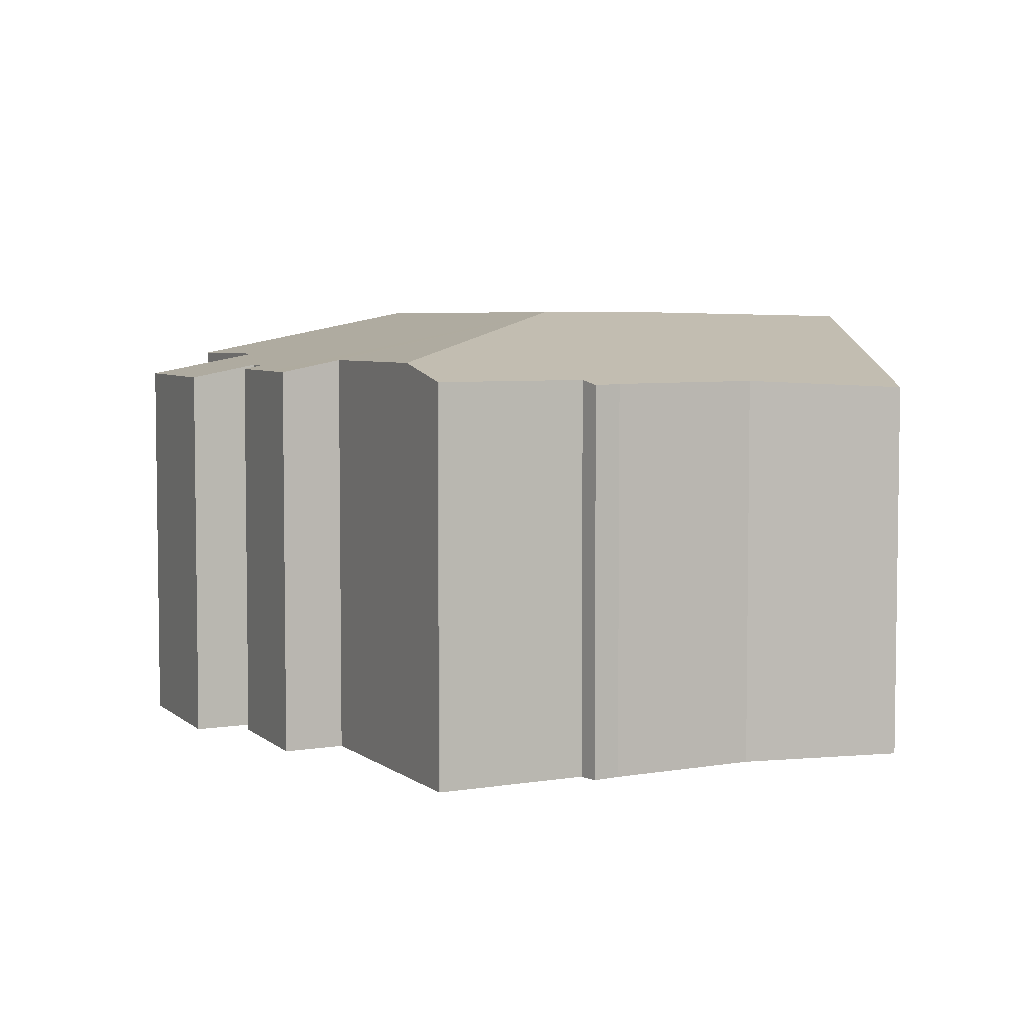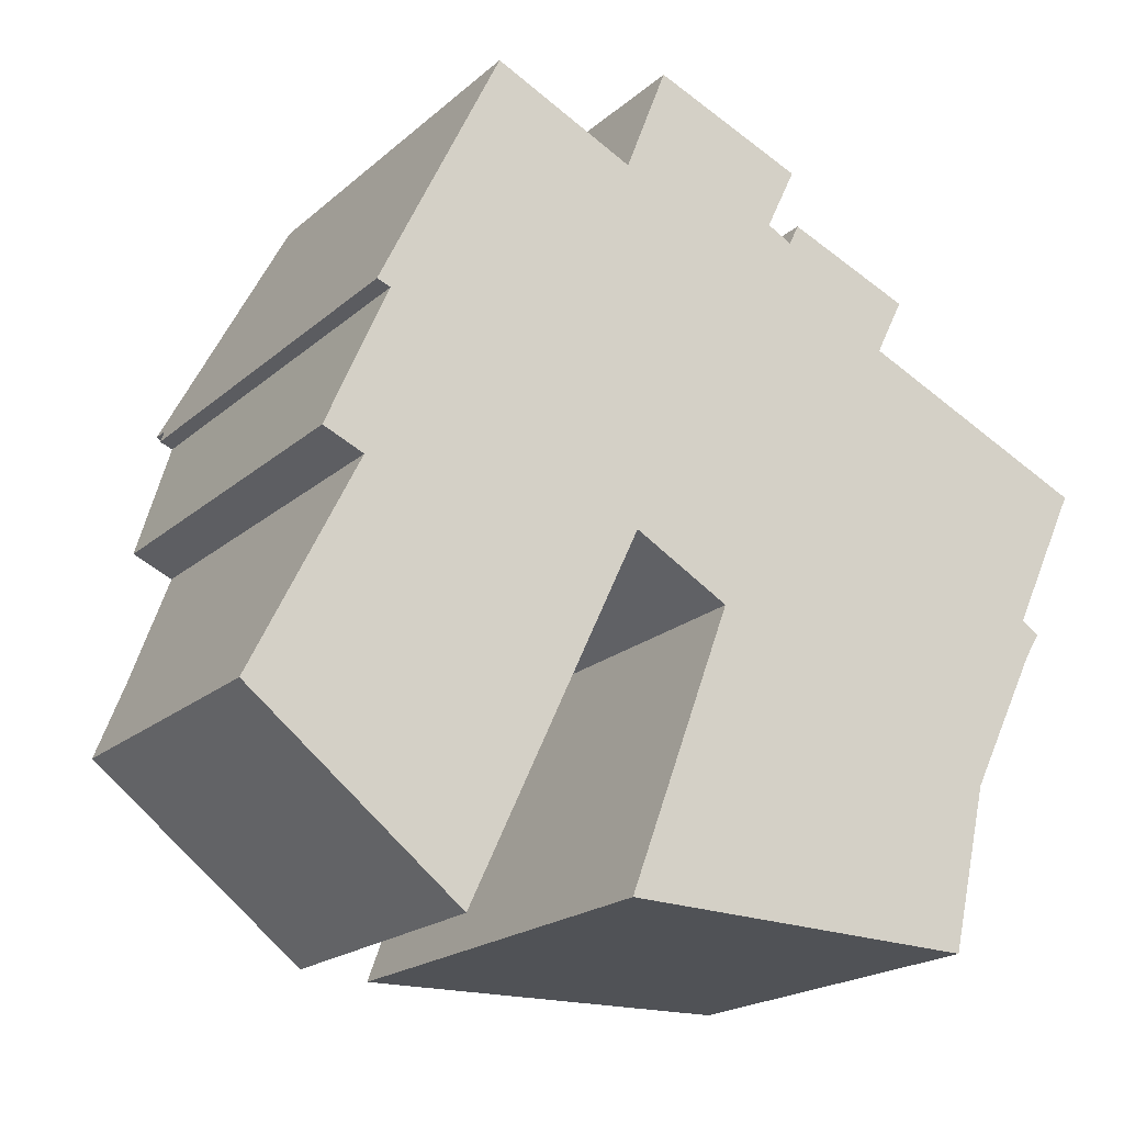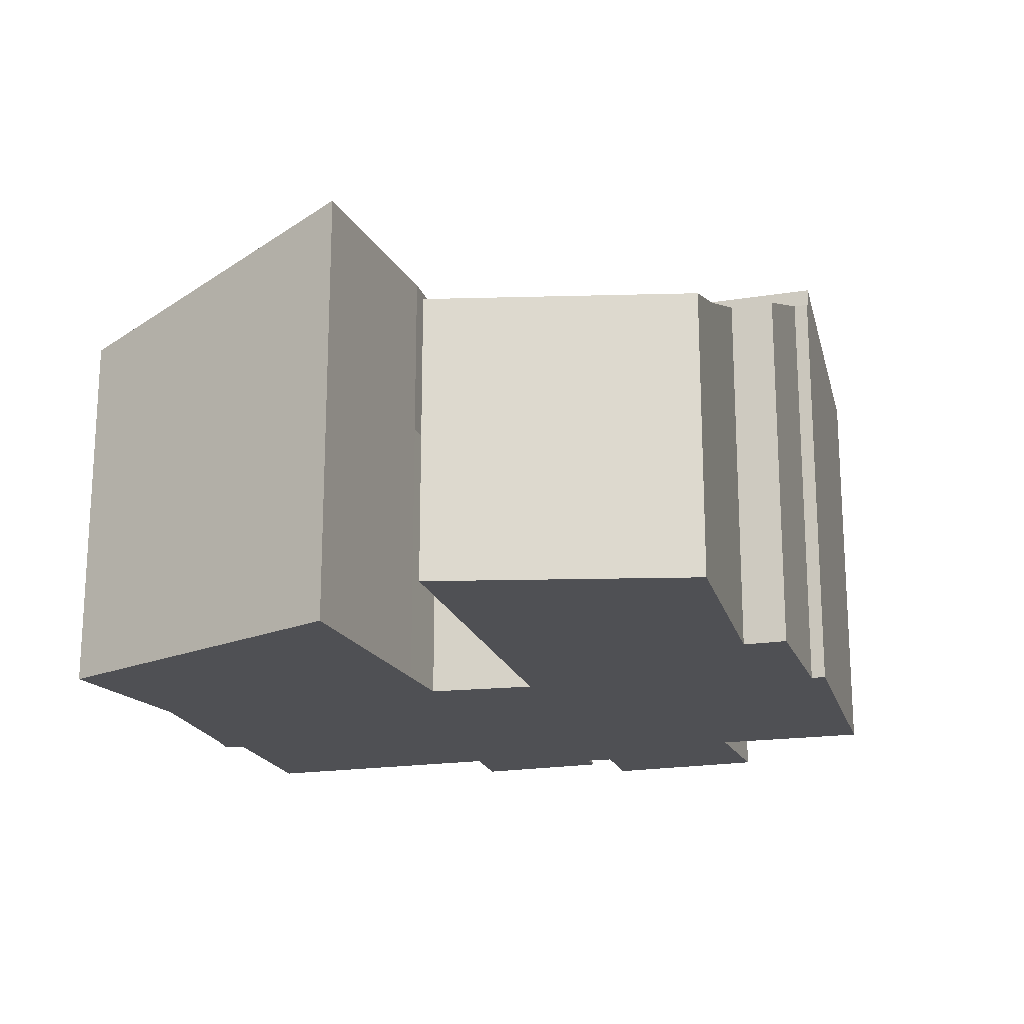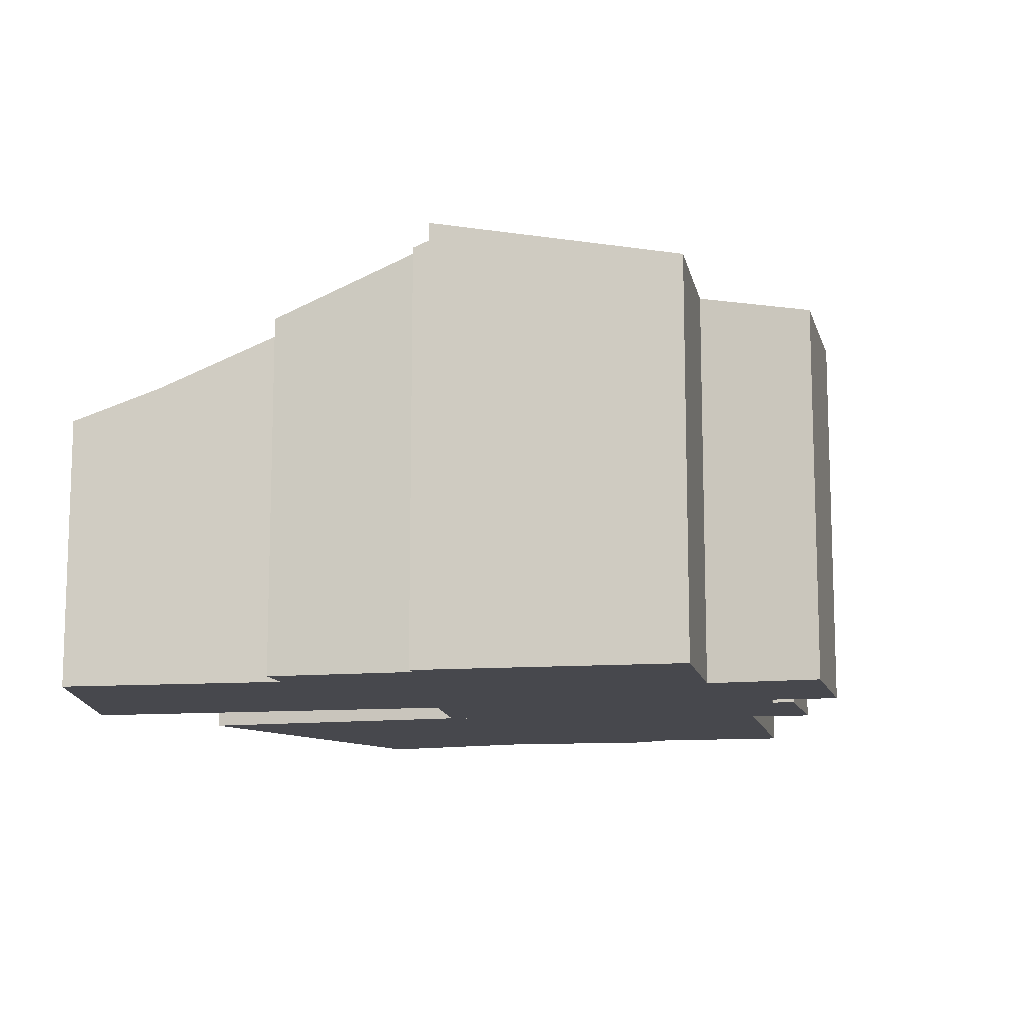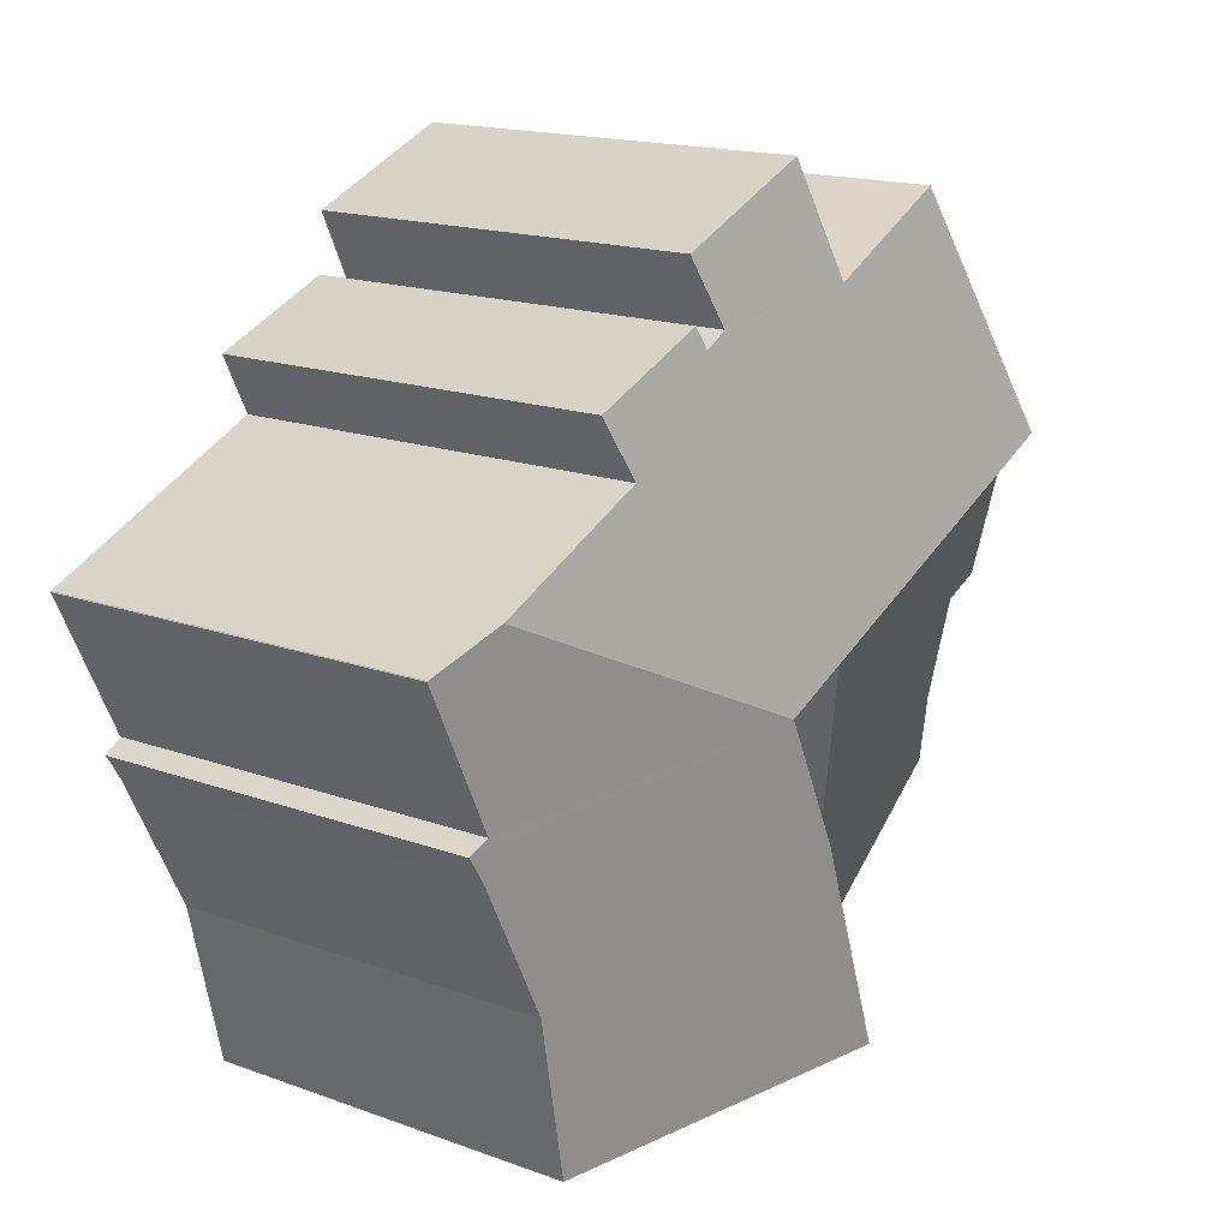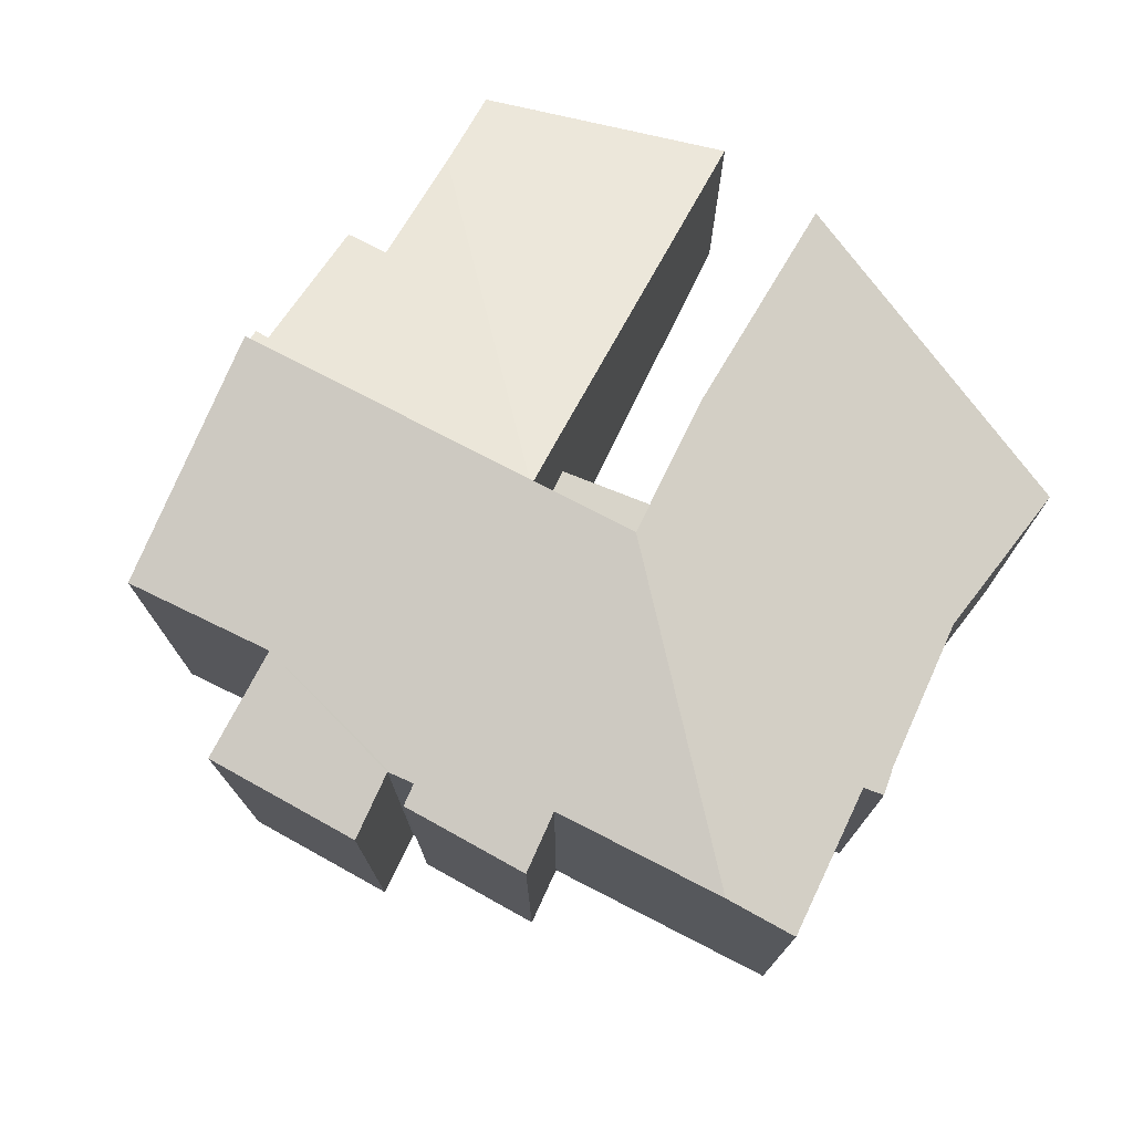
<metadata>
{"format":"obj","ext":"obj","renderer":"f3d","projection":"perspective","resolution":1024,"background":"white","views":[{"elev":5.1,"azim":87.9,"up":"+Y"},{"elev":-19.7,"azim":-33.0,"up":"+Z"},{"elev":-19.1,"azim":-139.5,"up":"+Y"},{"elev":-11.8,"azim":-53.8,"up":"+Y"},{"elev":16.6,"azim":126.5,"up":"+Z"},{"elev":75.1,"azim":51.0,"up":"+Y"}]}
</metadata>
<code>
v  7.695 5.361 4.951
v  8.913 5.361 2.766
v  7.13 5.361 3.766
v  9.653 5.361 4.104
v  8.493 5.361 1.638
v  7.695 -3.032e-16 4.951
v  9.653 -2.513e-16 4.104
v  8.493 -1.003e-16 1.638
v  8.913 -1.694e-16 2.766
v  7.13 -2.306e-16 3.766
v  10.64 7.347 11.39
v  7.014 7.776 10.49
v  7.802 7.361 12.54
v  10.08 7.598 10.19
v  10.16 7.6 10.15
v  12.29 7.515 9.711
v  10.54 7.605 9.952
v  10.73 7.523 10.34
v  7.695 8.689 4.951
v  9.653 8.689 4.104
v  13.06 7.512 9.399
v  12.53 7.738 8.325
v  15.64 7.744 6.948
v  2.248 8.689 7.306
v  4.374 7.759 11.73
v  16.92 7.43 6.382
v  16.93 7.427 6.364
v  15.66 7.43 3.706
v  15.99 7.342 3.487
v  15.71 7.356 3.028
v  15.07 7.364 1.76
v  8.493 8.689 1.638
v  14.4 7.372 0.425
v  14.19 7.328 -0.481
v  13.69 7.225 -2.622
v  6.973 8.608 -2.442
v  13.19 7.328 -2.609
v  15.66 -2.269e-16 3.706
v  16.93 -3.897e-16 6.364
v  15.71 -1.854e-16 3.028
v  15.99 -2.135e-16 3.487
v  14.4 -2.602e-17 0.425
v  15.07 -1.078e-16 1.76
v  10.08 -6.24e-16 10.19
v  10.64 -6.974e-16 11.39
v  12.53 -5.098e-16 8.325
v  13.06 -5.755e-16 9.399
v  7.014 -6.426e-16 10.49
v  4.374 -7.184e-16 11.73
v  10.54 -6.094e-16 9.952
v  10.16 -6.213e-16 10.15
v  16.92 -3.908e-16 6.382
v  15.64 -4.254e-16 6.948
v  13.69 1.606e-16 -2.622
v  14.19 2.945e-17 -0.481
v  6.973 1.495e-16 -2.442
v  13.19 1.598e-16 -2.609
v  7.802 -7.68e-16 12.54
v  2.248 -4.474e-16 7.306
v  10.73 -6.333e-16 10.34
v  12.29 -5.946e-16 9.711
v  2.248 8.331 7.306
v  2.366 8.211 6.934
v  2.113 8.205 7.026
v  7.695 8.331 4.951
v  1.974 7.044 3.968
v  0.795 5.972 1.597
v  1.221 7.044 4.293
v  7.13 7.89 3.766
v  3.926 5.361 -3.047
v  0 5.37 3.288e-16
v  3.901 5.361 -3.028
v  1.974 -2.43e-16 3.968
v  0.795 -9.779e-17 1.597
v  0 0 0
v  2.366 -4.246e-16 6.934
v  1.221 -2.629e-16 4.293
v  2.113 -4.302e-16 7.026
v  3.926 1.866e-16 -3.047
v  3.901 1.854e-16 -3.028
g defaultobject
f 1 2 3
f 2 1 4
f 4 5 2
f 6 4 1
f 4 6 7
f 7 5 4
f 5 7 8
f 8 2 5
f 2 8 9
f 9 3 2
f 3 9 10
f 10 1 3
f 1 10 6
f 10 7 6
f 7 10 9
f 7 9 8
f 11 12 13
f 12 11 14
f 15 12 14
f 16 17 18
f 17 16 19
f 19 16 20
f 20 16 21
f 20 21 22
f 20 22 23
f 12 24 25
f 24 12 19
f 19 12 15
f 19 15 17
f 26 20 23
f 20 26 27
f 20 27 28
f 20 28 29
f 20 29 30
f 20 30 31
f 20 31 32
f 32 31 33
f 32 33 34
f 32 34 35
f 32 35 36
f 36 35 37
f 27 38 28
f 38 27 39
f 29 40 30
f 40 29 41
f 40 31 30
f 31 40 33
f 33 40 42
f 42 40 43
f 11 44 14
f 44 11 45
f 21 46 22
f 46 21 47
f 38 29 28
f 29 38 41
f 25 48 12
f 48 25 49
f 14 17 15
f 17 14 50
f 50 14 44
f 50 44 51
f 46 23 22
f 23 46 26
f 26 46 52
f 52 46 53
f 42 34 33
f 34 42 35
f 35 42 54
f 54 42 55
f 52 27 26
f 27 52 39
f 37 56 36
f 56 37 35
f 56 35 54
f 56 54 57
f 36 8 32
f 8 36 56
f 8 20 32
f 20 8 7
f 48 13 12
f 13 48 58
f 7 19 20
f 19 7 24
f 24 7 59
f 59 7 6
f 59 25 24
f 25 59 49
f 50 18 17
f 18 50 60
f 58 11 13
f 11 58 45
f 60 16 18
f 16 60 21
f 21 60 47
f 47 60 61
f 59 48 49
f 48 59 50
f 50 59 47
f 47 59 46
f 46 59 53
f 53 59 52
f 52 59 39
f 39 59 38
f 38 59 6
f 38 6 7
f 38 7 41
f 41 7 40
f 40 7 8
f 40 8 43
f 43 8 42
f 42 8 56
f 42 56 55
f 55 56 54
f 54 56 57
f 50 61 60
f 61 50 47
f 48 45 58
f 45 48 44
f 44 48 51
f 51 48 50
f 62 63 64
f 63 62 65
f 63 65 66
f 65 67 66
f 66 68 63
f 69 67 65
f 67 69 70
f 67 70 71
f 71 70 72
f 67 73 66
f 73 67 71
f 73 71 74
f 74 71 75
f 68 76 63
f 76 68 77
f 64 59 62
f 59 64 78
f 73 68 66
f 68 73 77
f 79 72 70
f 72 79 71
f 71 79 75
f 75 79 80
f 76 64 63
f 64 76 78
f 59 65 62
f 65 59 6
f 6 69 65
f 69 6 70
f 70 6 79
f 79 6 10
f 59 76 6
f 76 59 78
f 6 76 77
f 6 77 10
f 10 77 73
f 10 73 79
f 79 73 74
f 79 74 75
f 79 75 80

</code>
